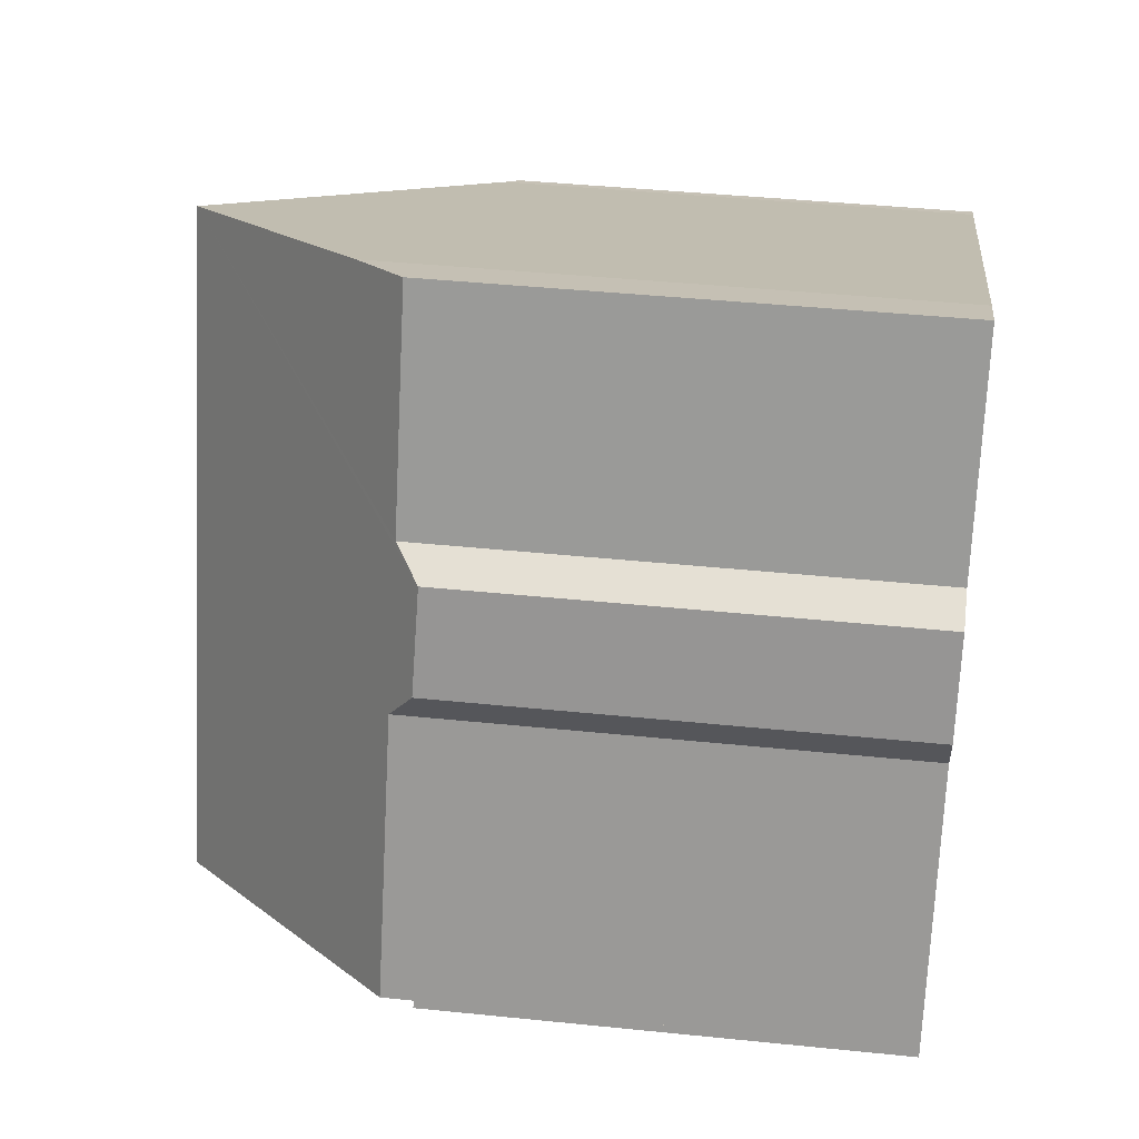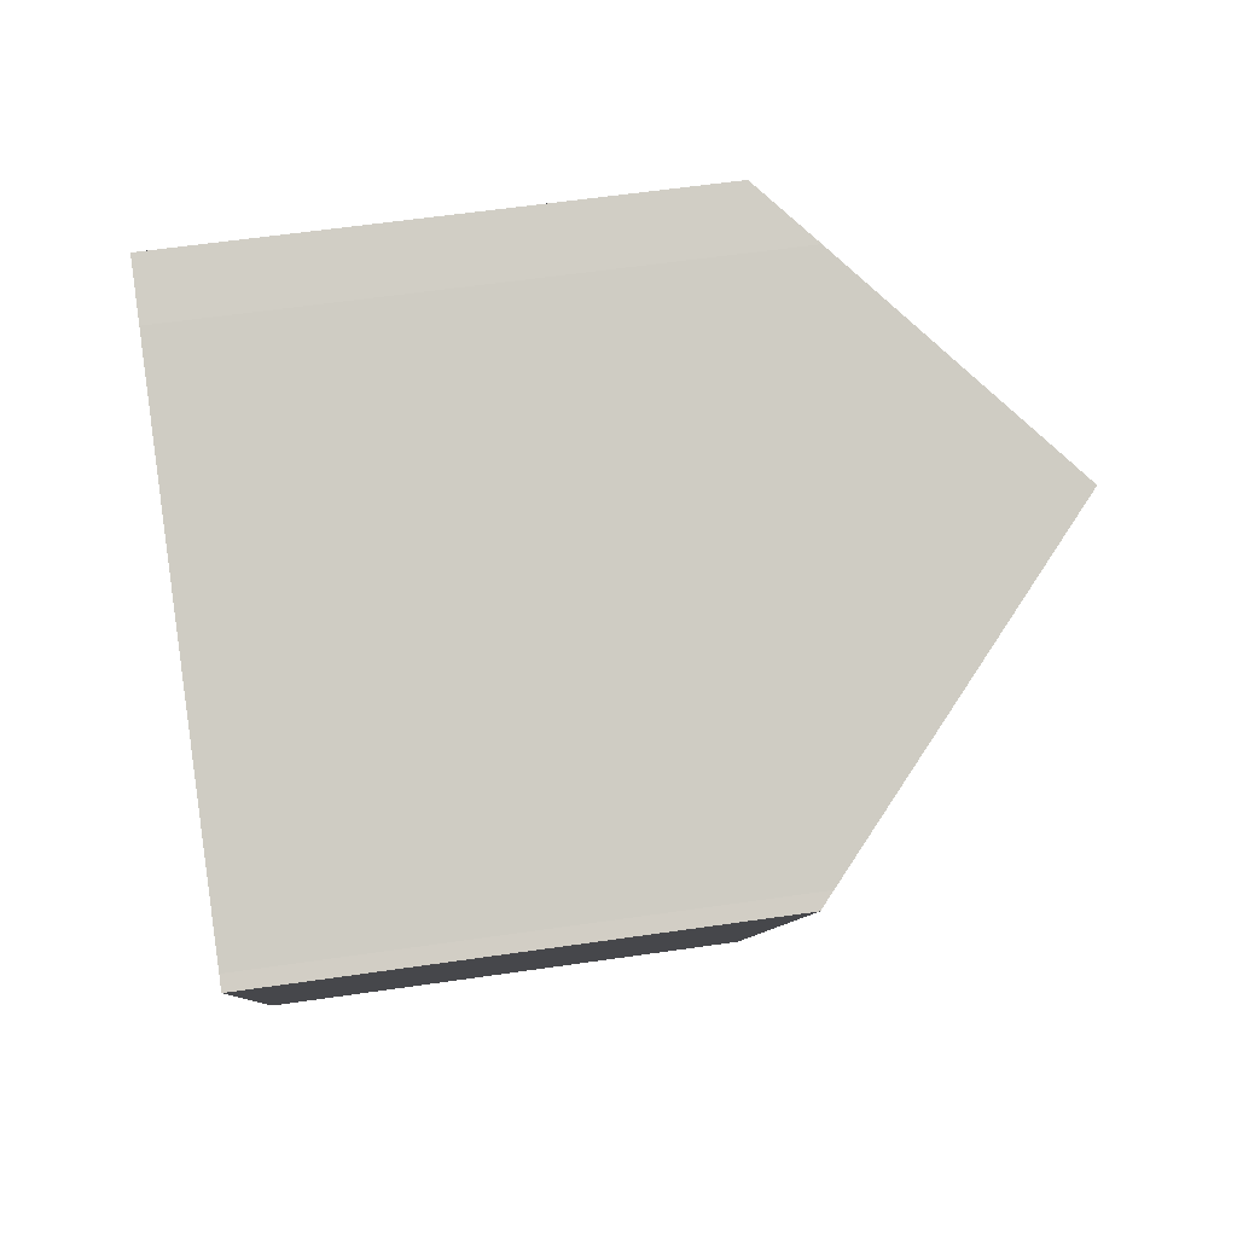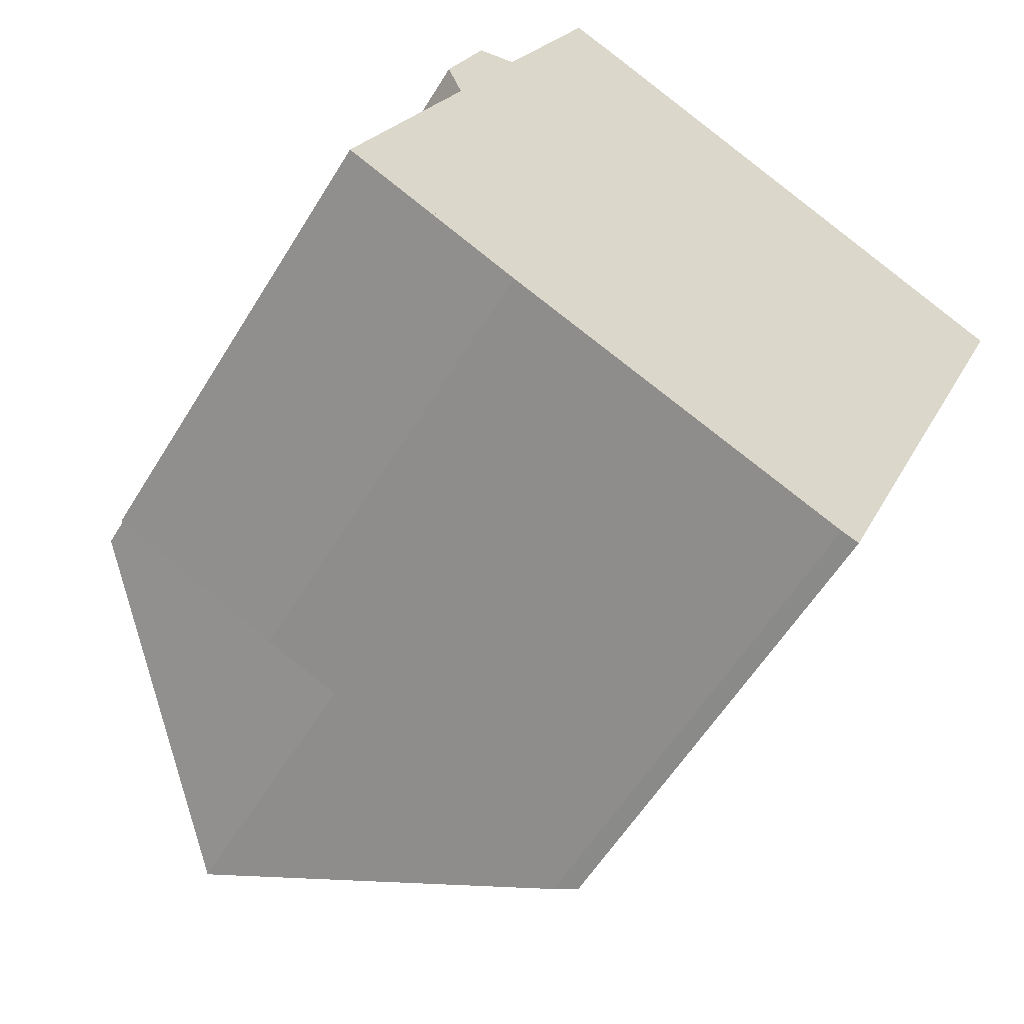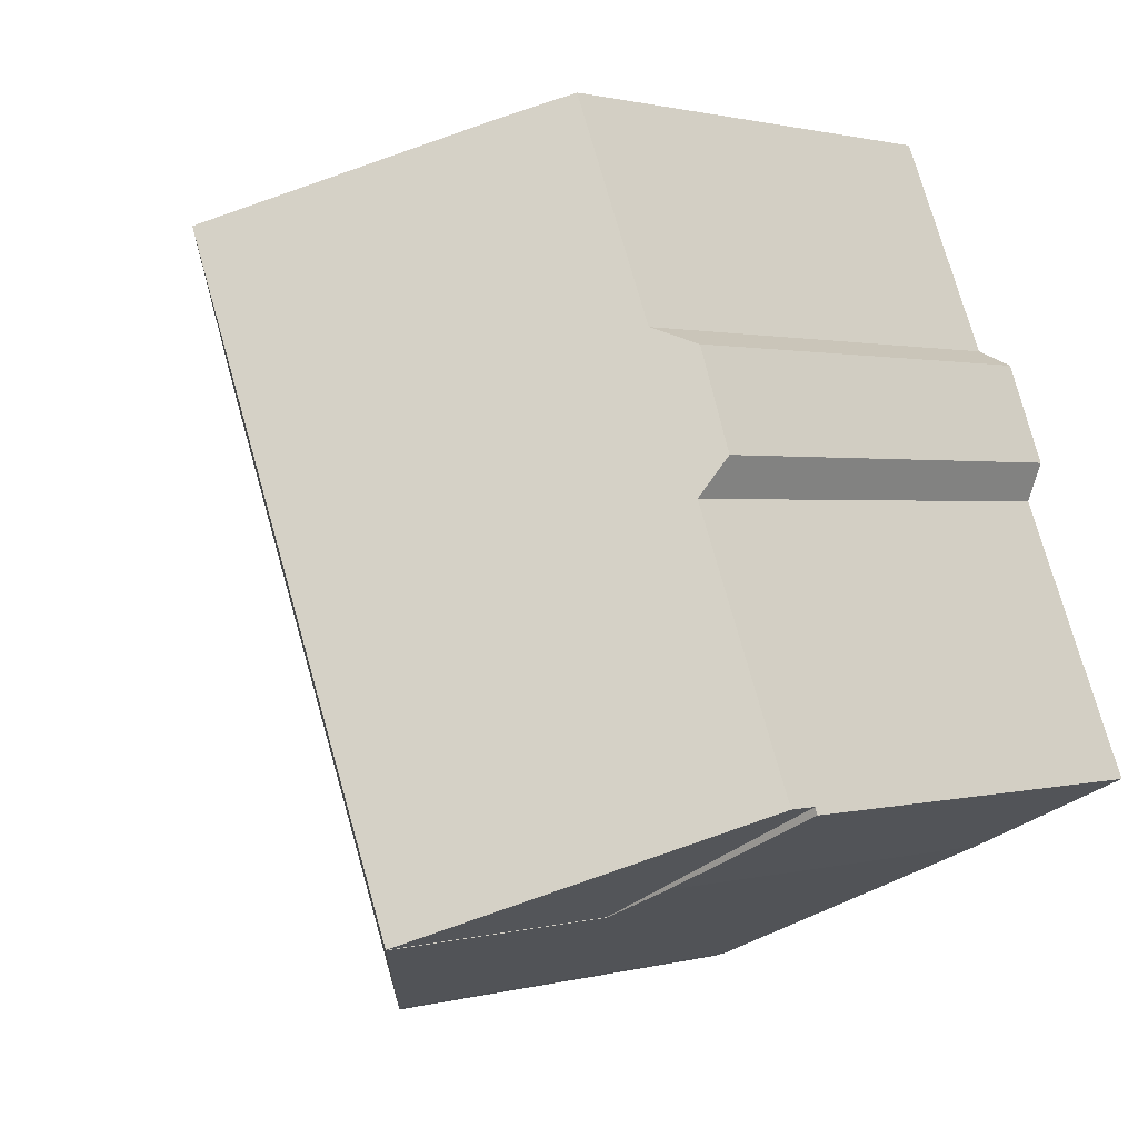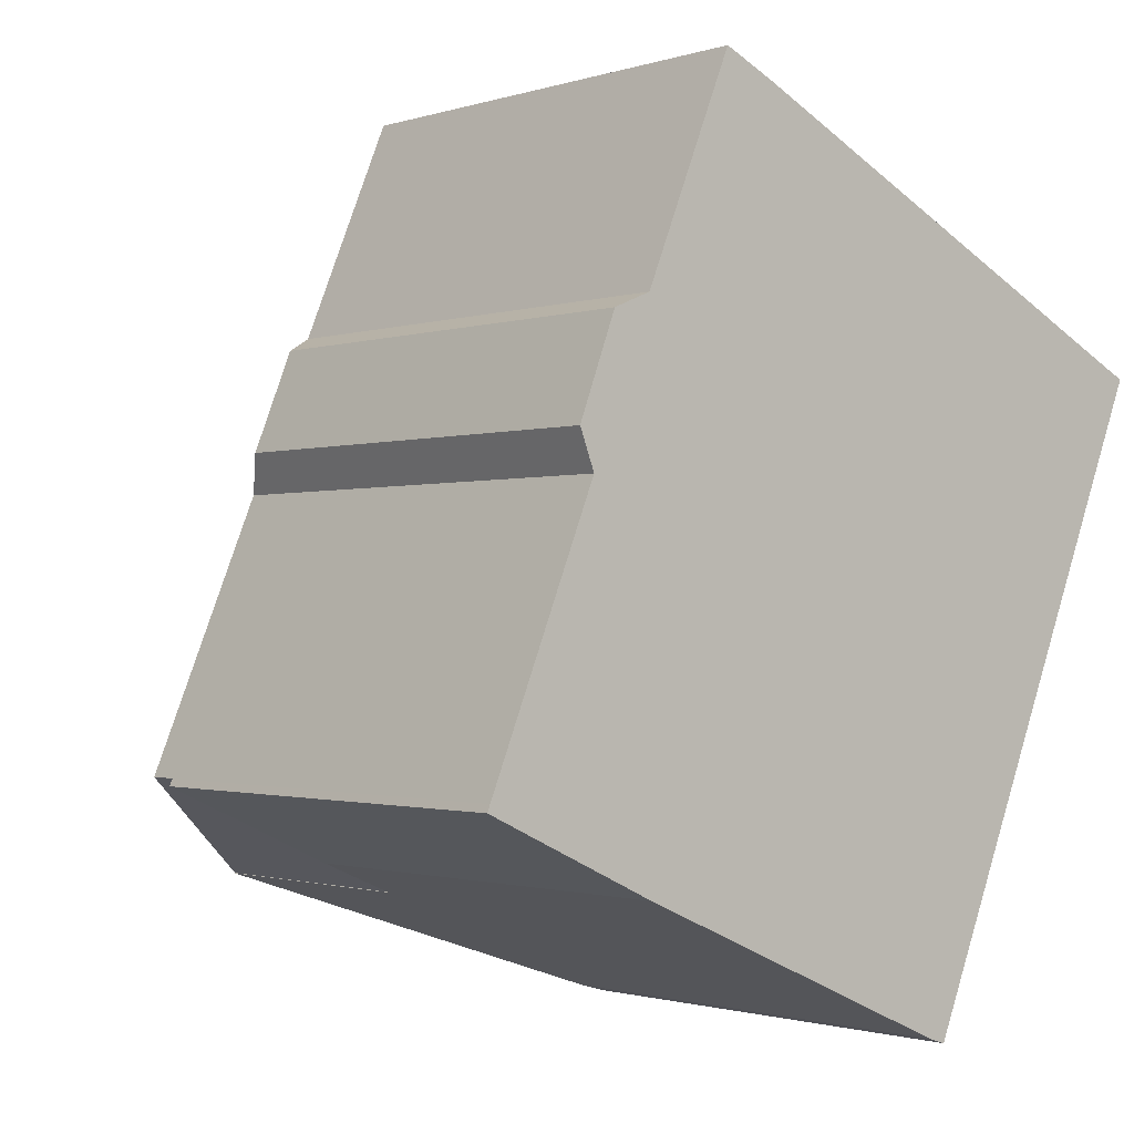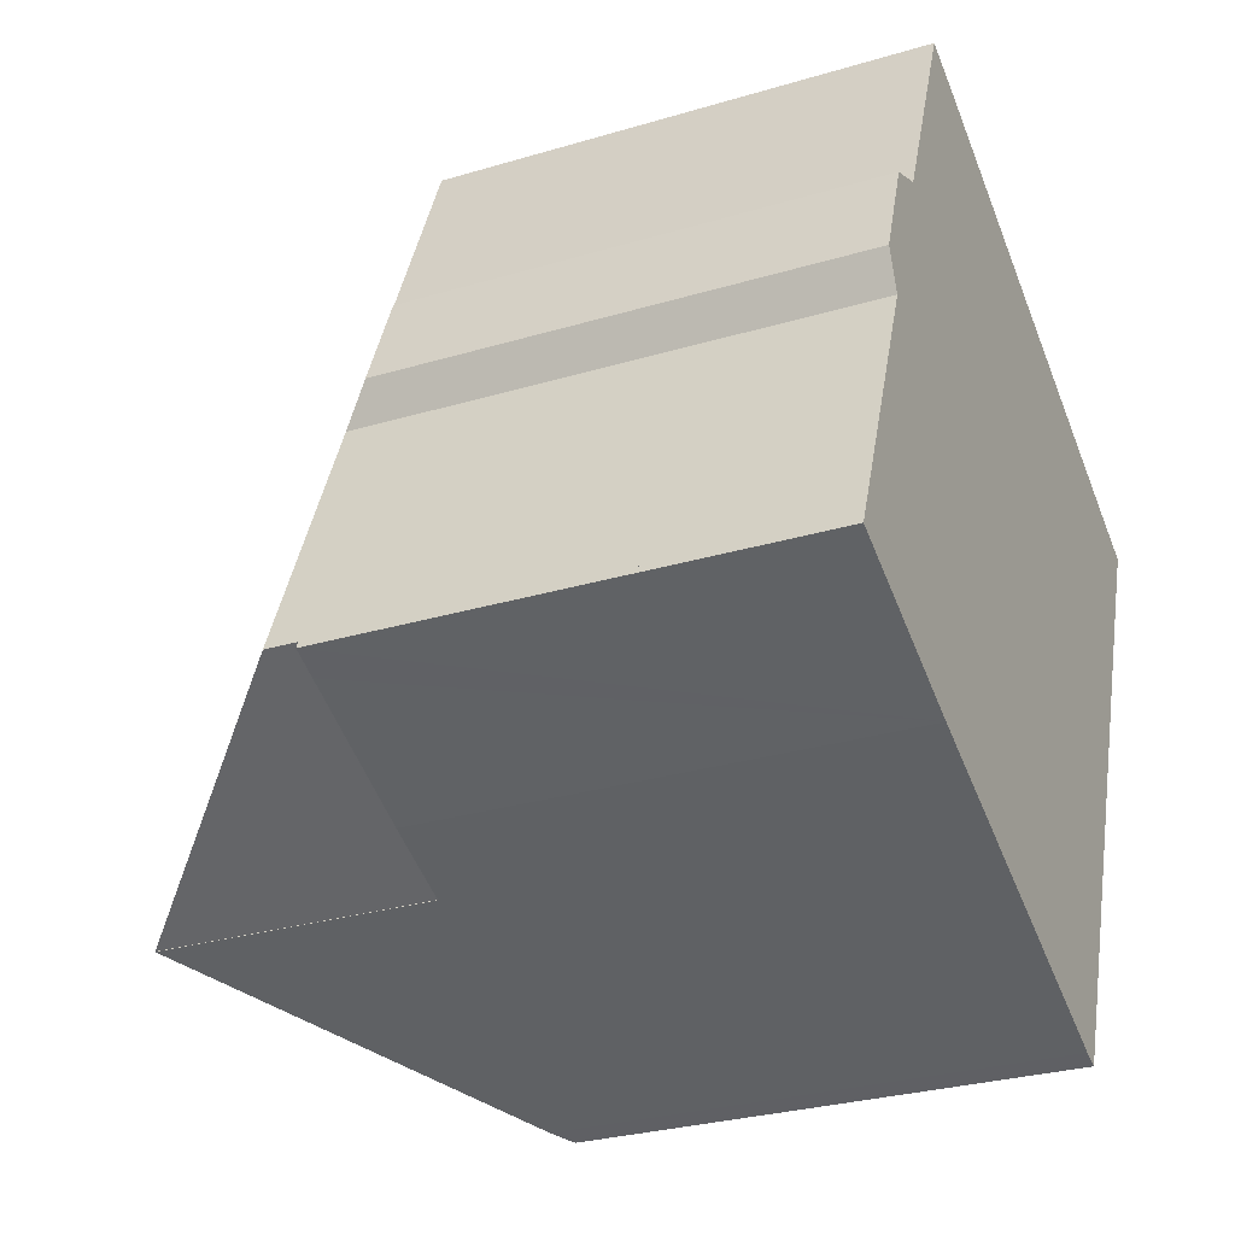
<metadata>
{"format":"obj","ext":"obj","renderer":"f3d","projection":"perspective","resolution":1024,"background":"white","views":[{"elev":42.2,"azim":-83.0,"up":"+Z"},{"elev":59.4,"azim":81.5,"up":"+Z"},{"elev":-57.5,"azim":-31.1,"up":"+Z"},{"elev":1.0,"azim":-135.5,"up":"+Z"},{"elev":-1.2,"azim":-40.2,"up":"+Z"},{"elev":-29.0,"azim":-66.0,"up":"+Z"}]}
</metadata>
<code>
v  4.093 11.02 -1.89
v  5.891 11.02 -2.655
v  5.887 11.02 -2.665
v  0.069 11.02 0.168
v  0.655 11.02 -0.302
v  0 11.02 6.75e-16
v  0.069 -1.029e-17 0.168
v  5.891 1.626e-16 -2.655
v  5.887 1.632e-16 -2.665
v  4.093 1.157e-16 -1.89
v  0 0 0
v  0.655 1.849e-17 -0.302
v  12.1 11.5 -5.351
v  18.61 11.11 9.141
v  12.52 11.11 -5.488
v  18.29 11.42 9.285
v  6.116 17.22 -2.764
v  17.88 11.82 9.486
v  12.12 17.44 12.3
v  5.887 17.44 -2.665
v  5.891 17.44 -2.655
v  2.621 11.73 6.405
v  0.069 11.77 0.168
v  2.267 11.14 7.316
v  3.151 11.07 9.646
v  4.053 11.67 10.02
v  6.174 11.66 15.16
v  7.446 12.89 14.58
v  7.446 -8.928e-16 14.58
v  18.29 -5.685e-16 9.285
v  12.12 -7.532e-16 12.3
v  17.88 -5.808e-16 9.486
v  18.61 -5.597e-16 9.141
v  6.174 -9.282e-16 15.16
v  12.52 3.36e-16 -5.488
v  12.1 3.277e-16 -5.351
v  6.116 1.692e-16 -2.764
v  2.621 -3.922e-16 6.405
v  2.267 -4.48e-16 7.316
v  3.151 -5.906e-16 9.646
v  4.053 -6.135e-16 10.02
g defaultobject
f 1 2 3
f 2 1 4
f 4 1 5
f 4 5 6
f 7 2 4
f 2 7 8
f 8 3 2
f 3 8 9
f 9 1 3
f 1 9 10
f 10 5 1
f 5 10 6
f 6 10 11
f 11 10 12
f 11 4 6
f 4 11 7
f 11 8 7
f 8 11 12
f 8 12 10
f 8 10 9
f 13 14 15
f 14 13 16
f 16 13 17
f 16 17 18
f 18 17 19
f 19 17 20
f 19 20 21
f 22 21 23
f 21 22 19
f 19 22 24
f 19 24 25
f 19 25 26
f 19 26 27
f 19 27 28
f 28 18 19
f 18 28 29
f 18 29 16
f 16 29 30
f 30 29 31
f 30 31 32
f 30 14 16
f 14 30 33
f 27 29 28
f 29 27 34
f 33 15 14
f 15 33 35
f 15 36 13
f 36 15 35
f 17 9 20
f 9 17 13
f 9 13 36
f 9 36 37
f 8 23 21
f 23 8 7
f 9 21 20
f 21 9 8
f 7 22 23
f 22 7 38
f 38 24 22
f 24 38 39
f 39 25 24
f 25 39 40
f 41 27 26
f 27 41 34
f 25 41 26
f 41 25 40
f 33 36 35
f 36 33 37
f 37 33 9
f 9 33 8
f 8 33 7
f 7 33 38
f 38 33 30
f 38 30 32
f 38 32 31
f 38 31 39
f 39 31 40
f 40 31 41
f 41 31 34
f 34 31 29

</code>
